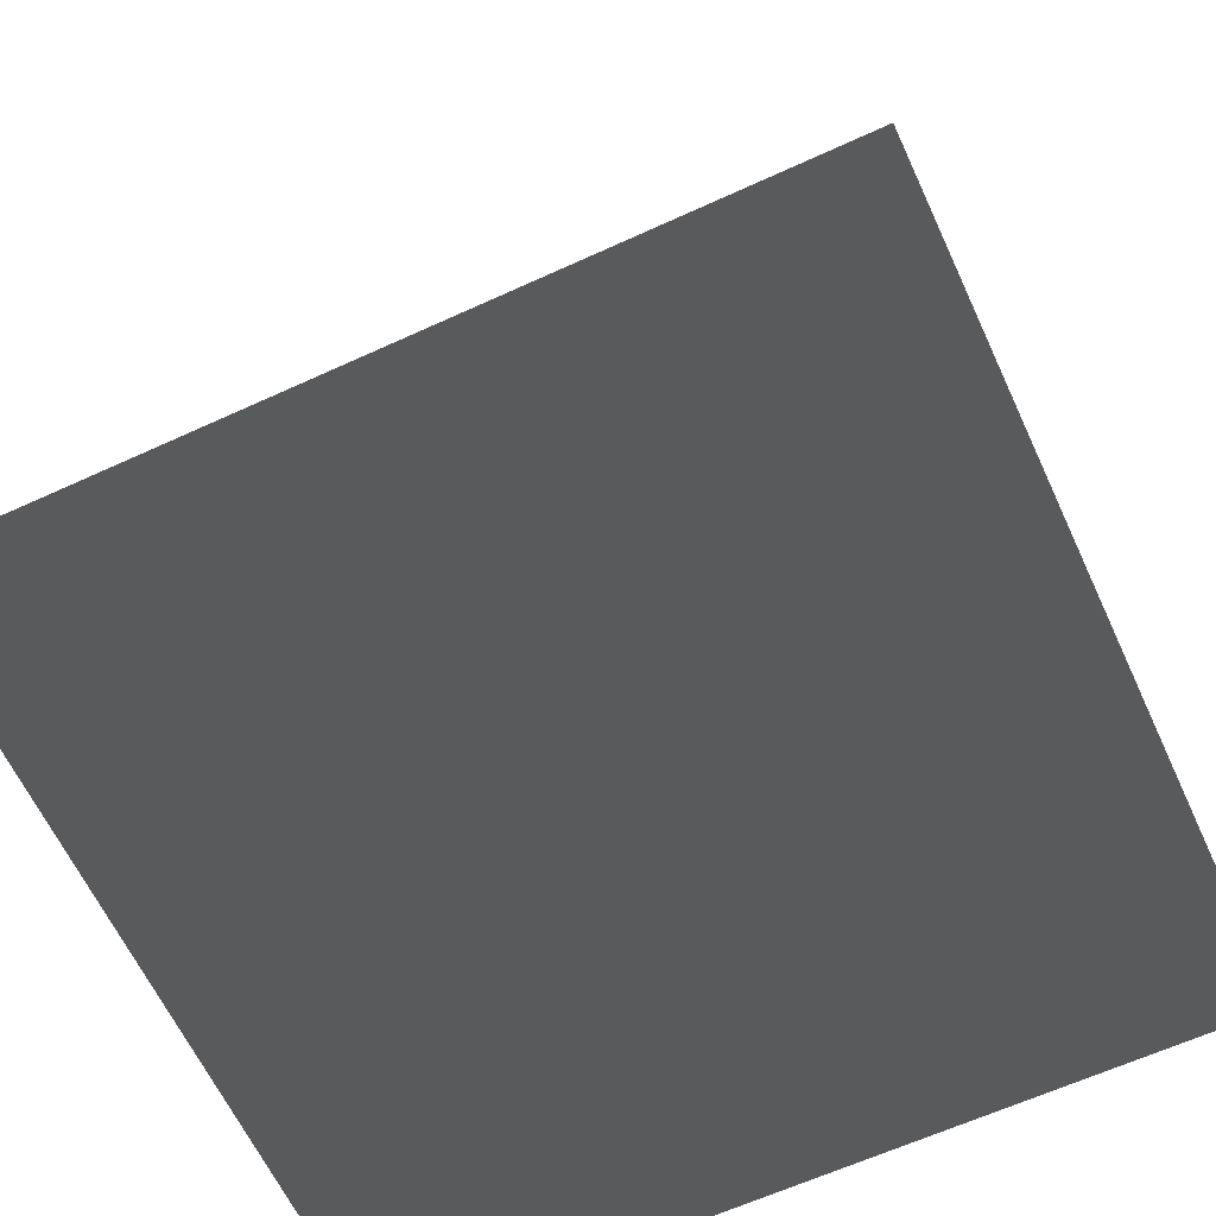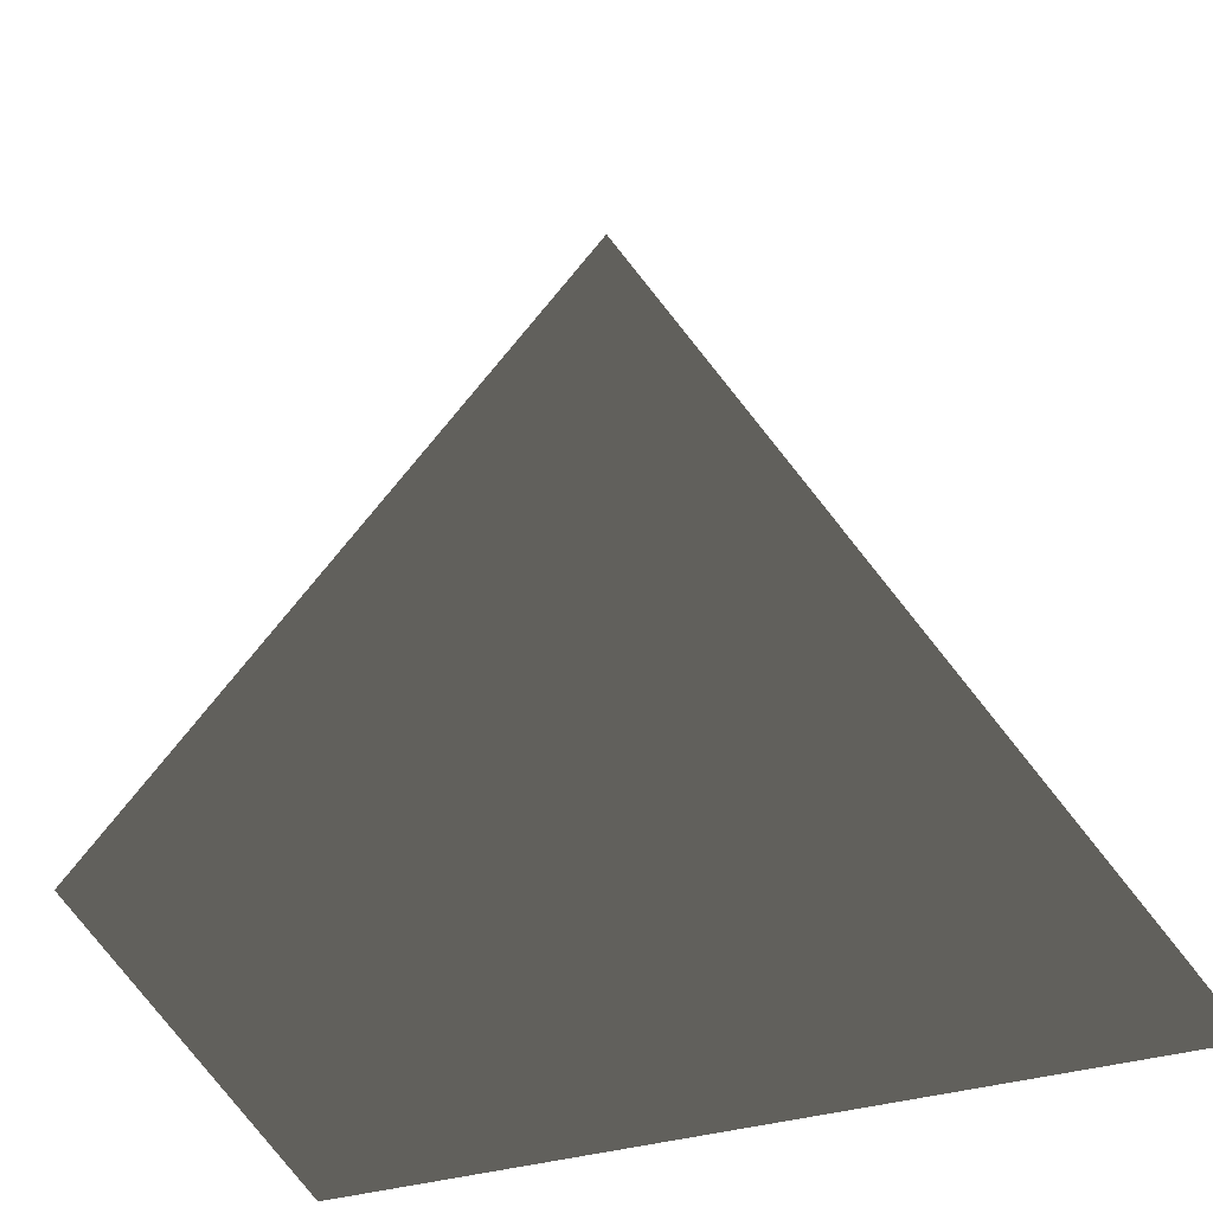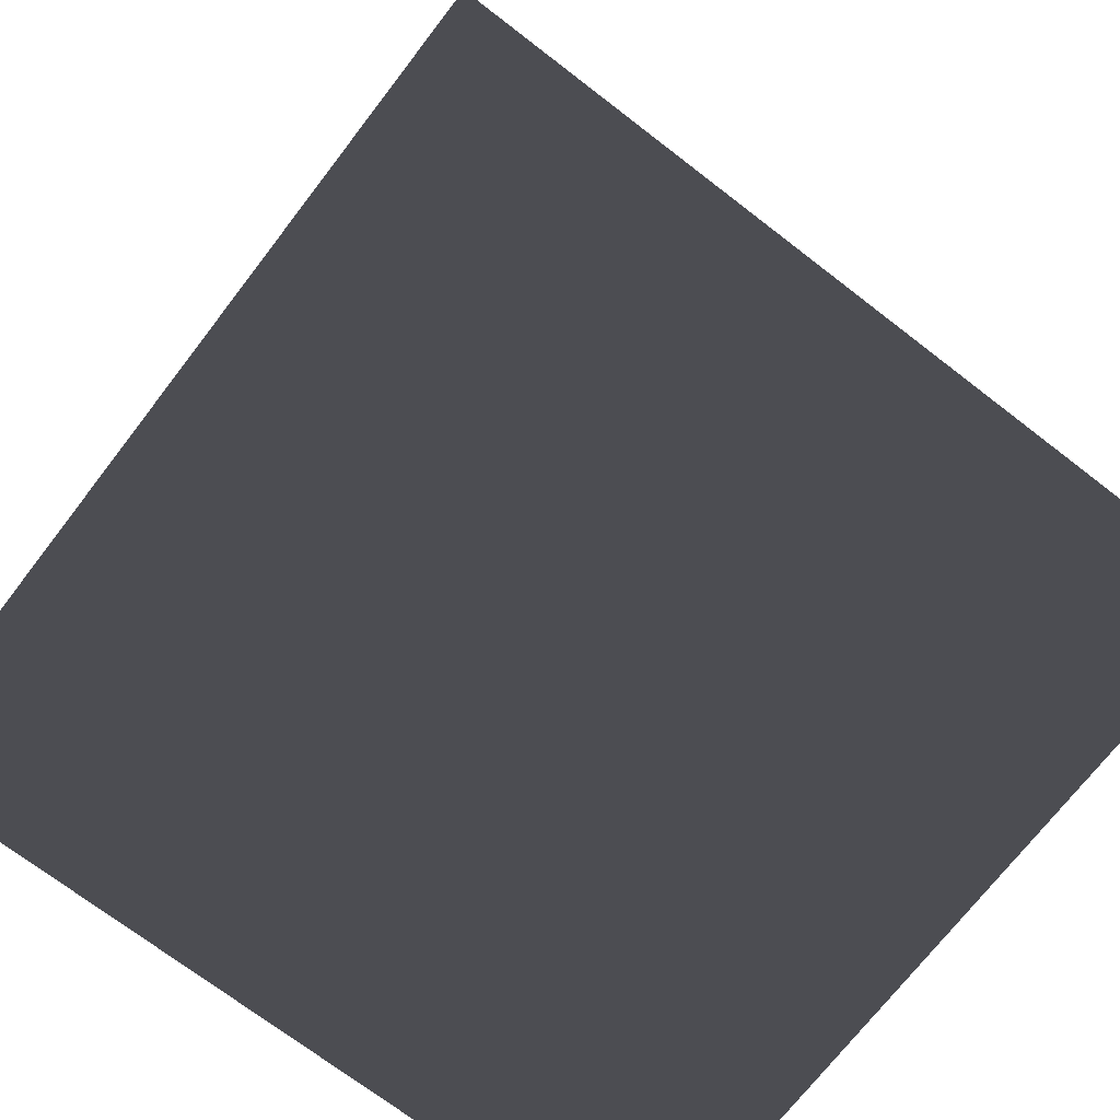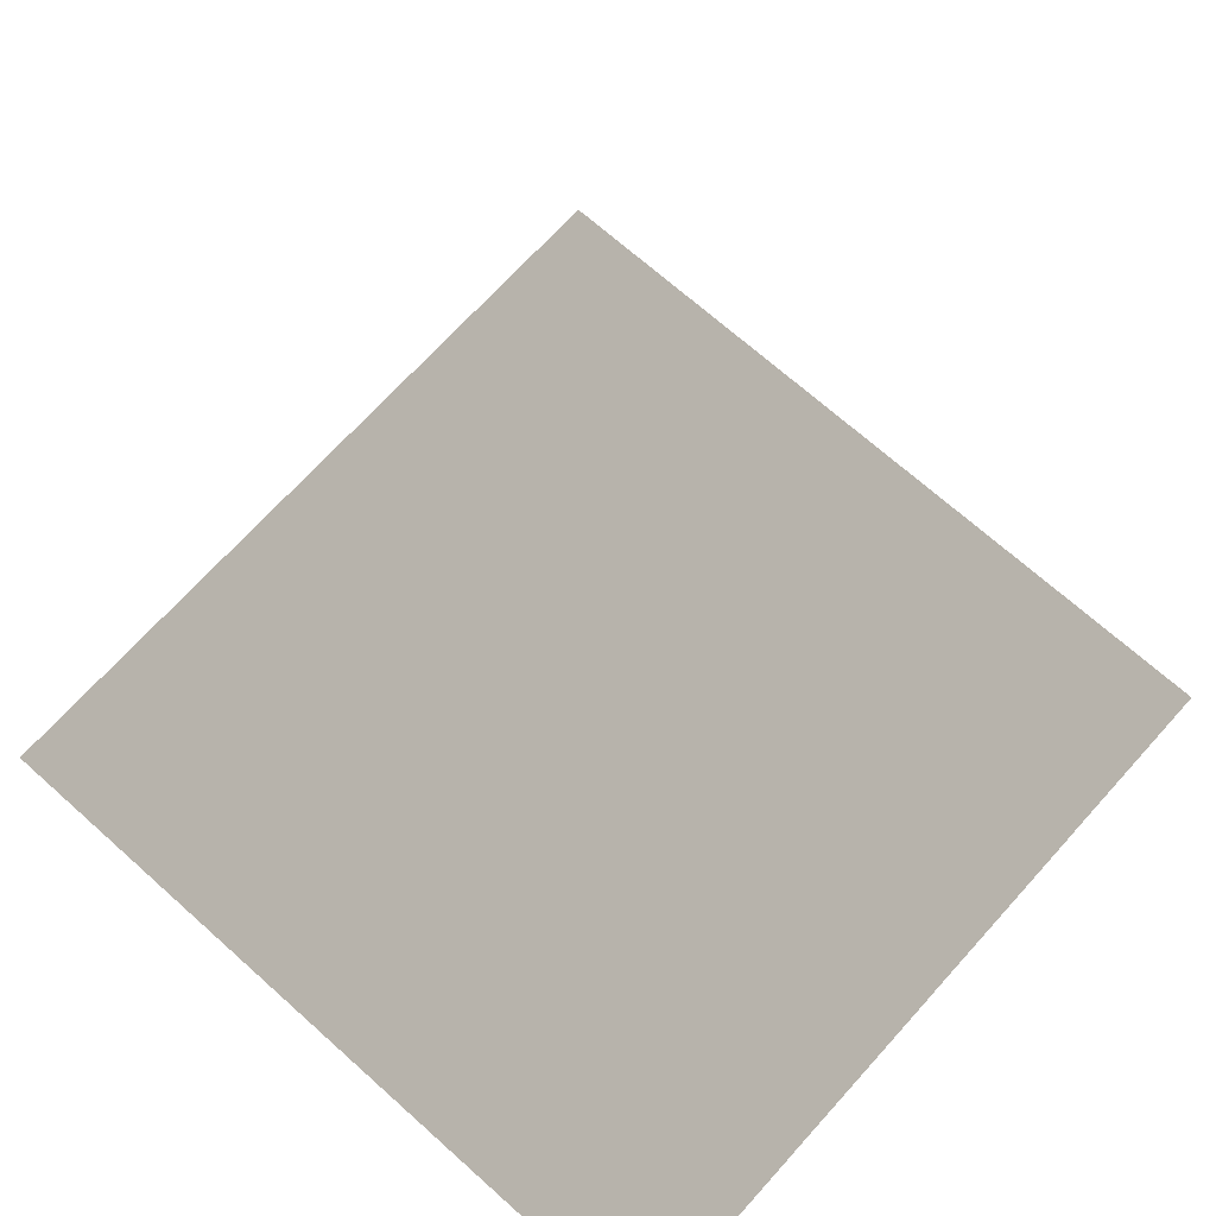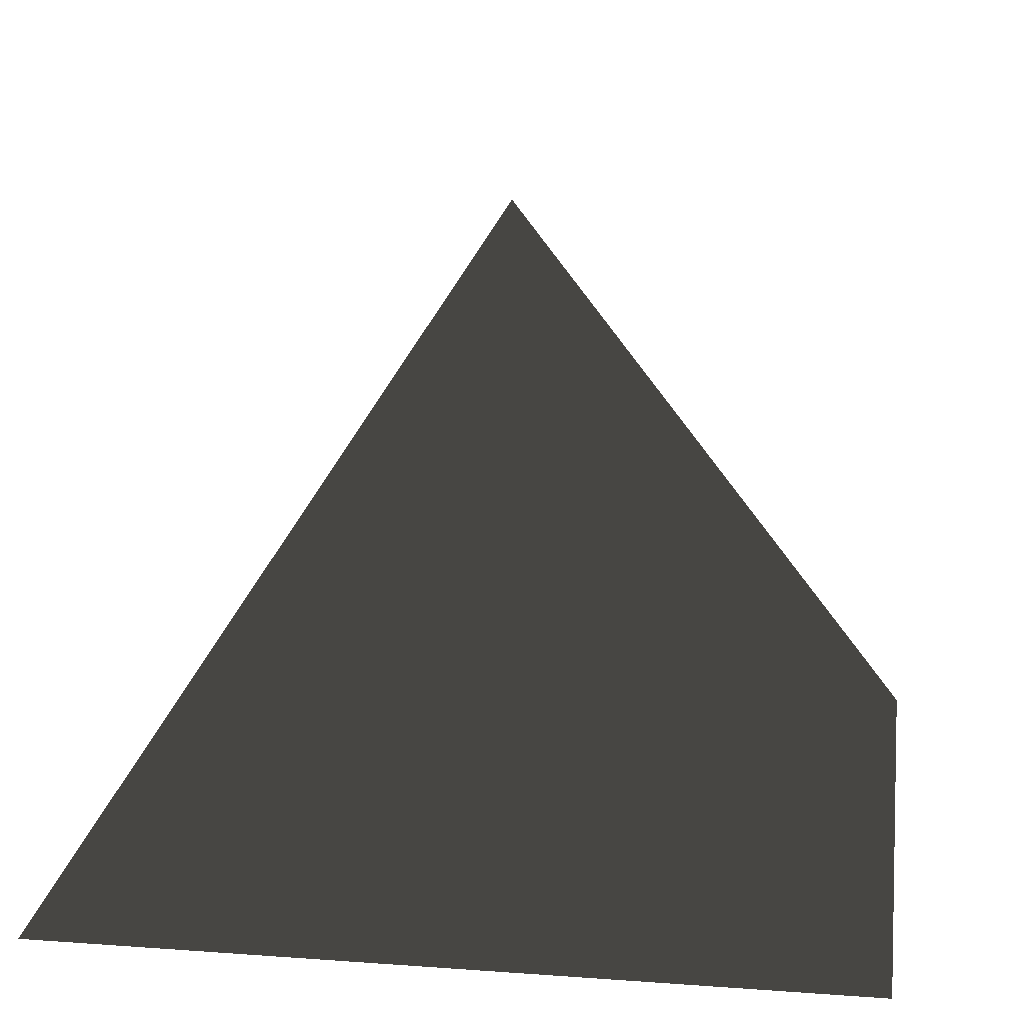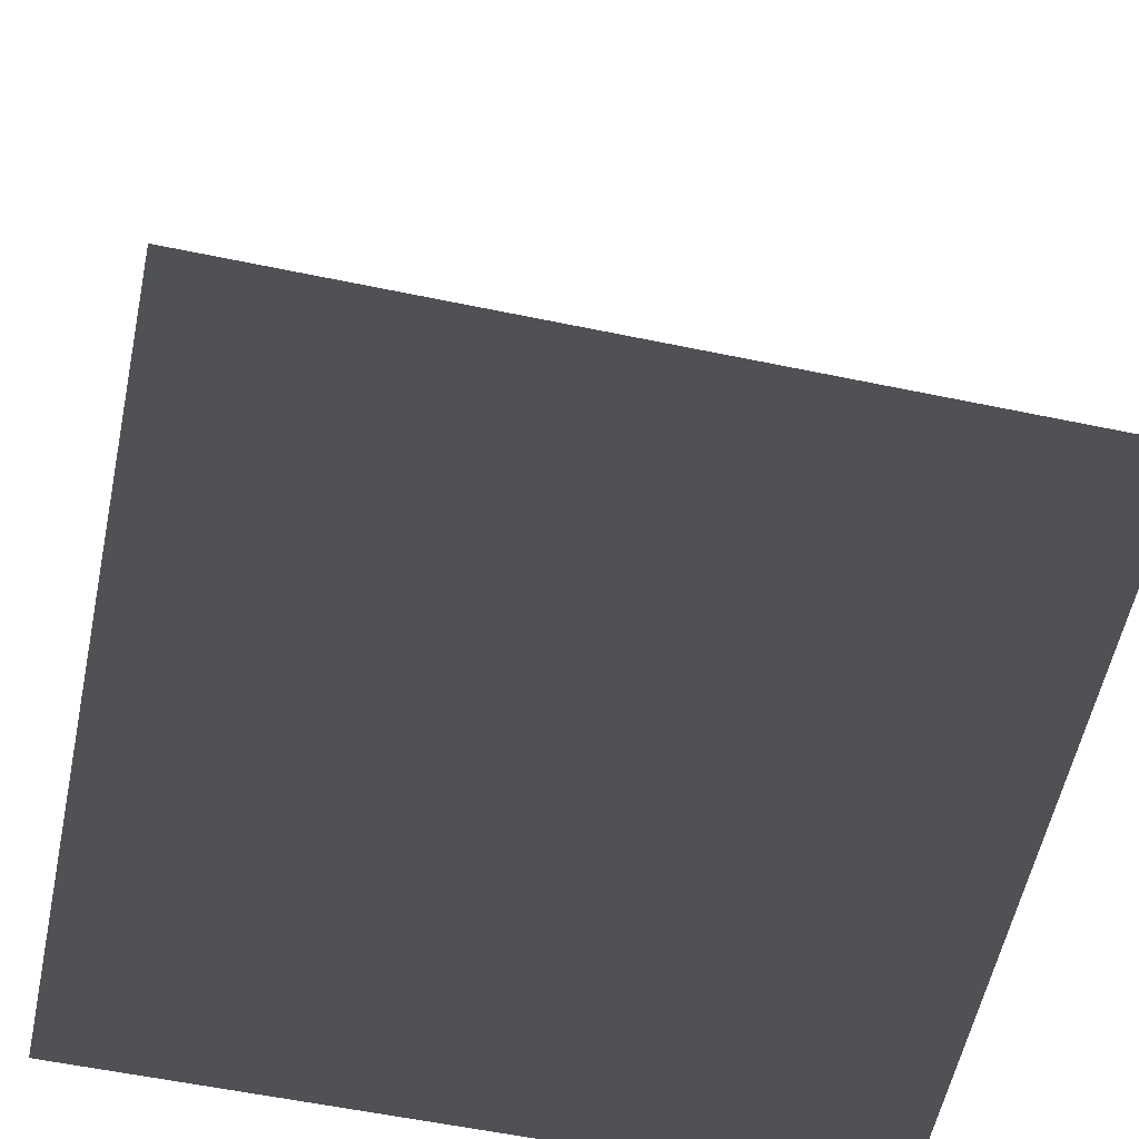
<metadata>
{"format":"obj","ext":"obj","renderer":"f3d","projection":"perspective","resolution":1024,"background":"white","views":[{"elev":-63.3,"azim":-155.1,"up":"+Z"},{"elev":11.9,"azim":-113.8,"up":"+Z"},{"elev":-71.6,"azim":142.4,"up":"+Z"},{"elev":68.9,"azim":41.9,"up":"+Z"},{"elev":14.9,"azim":-81.1,"up":"+Z"},{"elev":-58.5,"azim":167.9,"up":"+Z"}]}
</metadata>
<code>
o pyramide
v -0.5 -0.5 -0.3
v 0.5 -0.5 -0.3
v 0.5 0.5 -0.3
v -0.5 0.5 -0.3
v 0 0 0.5
f 1 2 3
f 1 3 4
f 1 2 5
f 2 3 5
f 3 4 5
f 4 1 5

</code>
